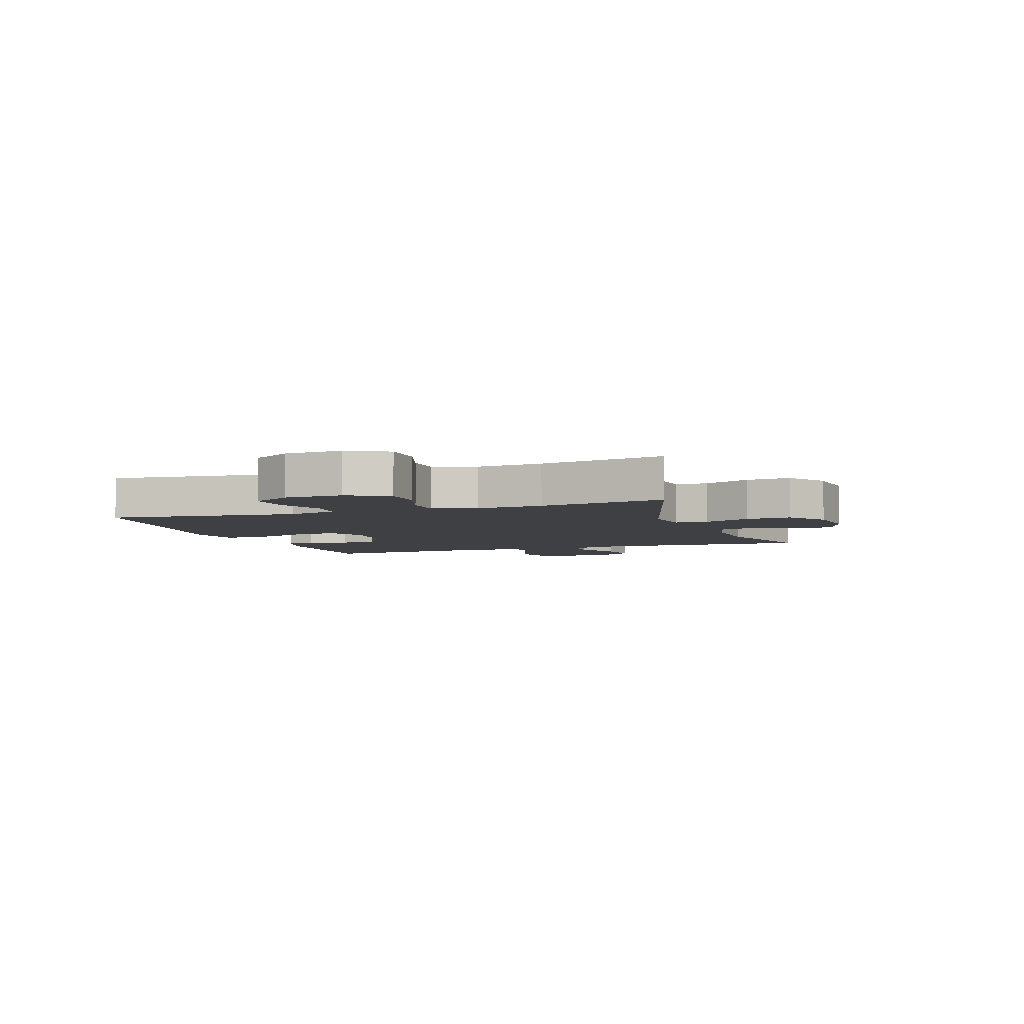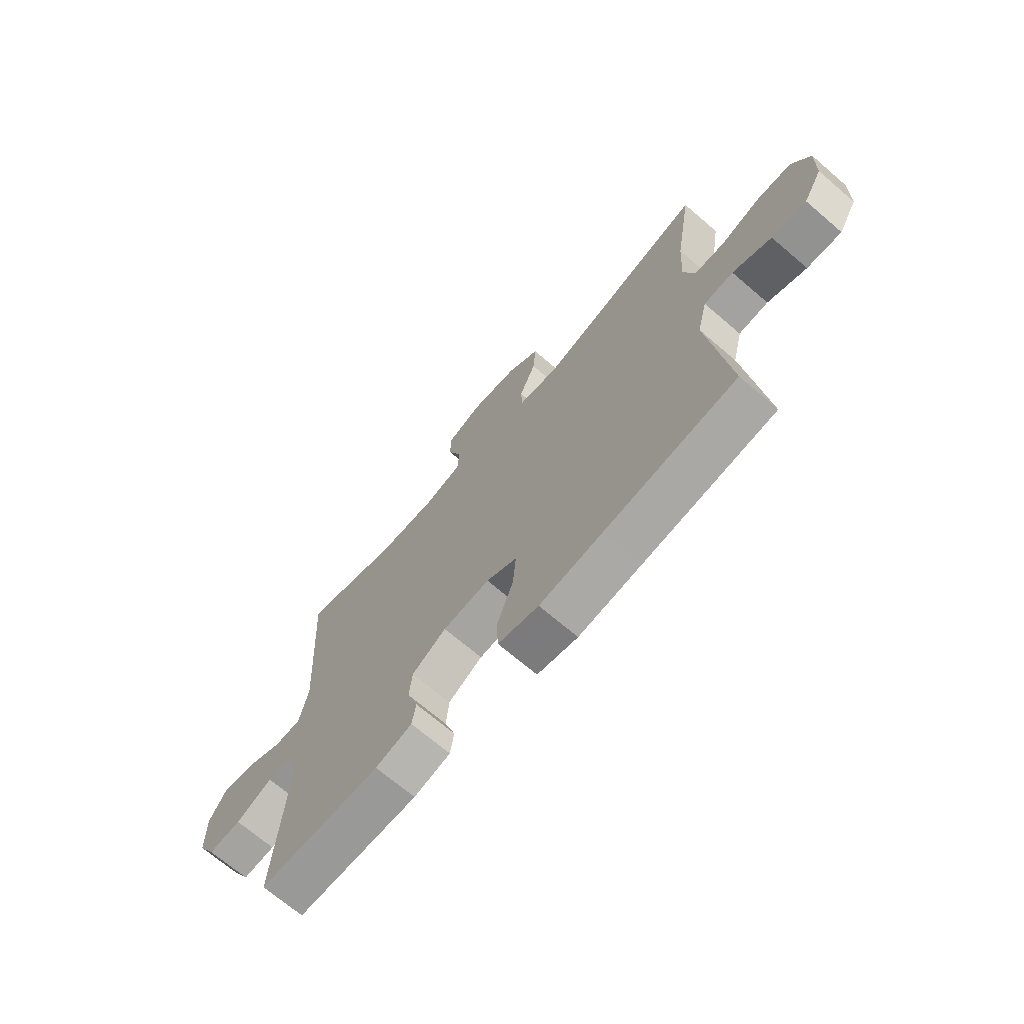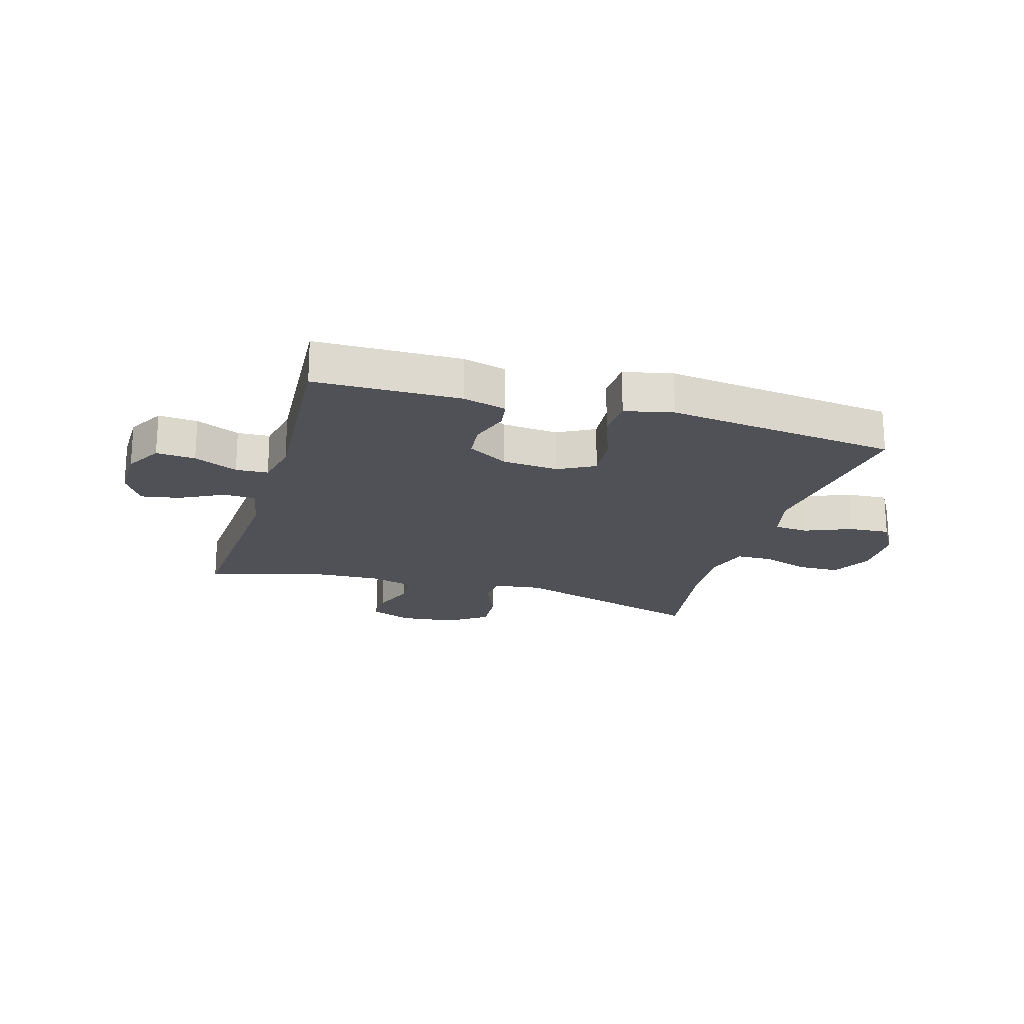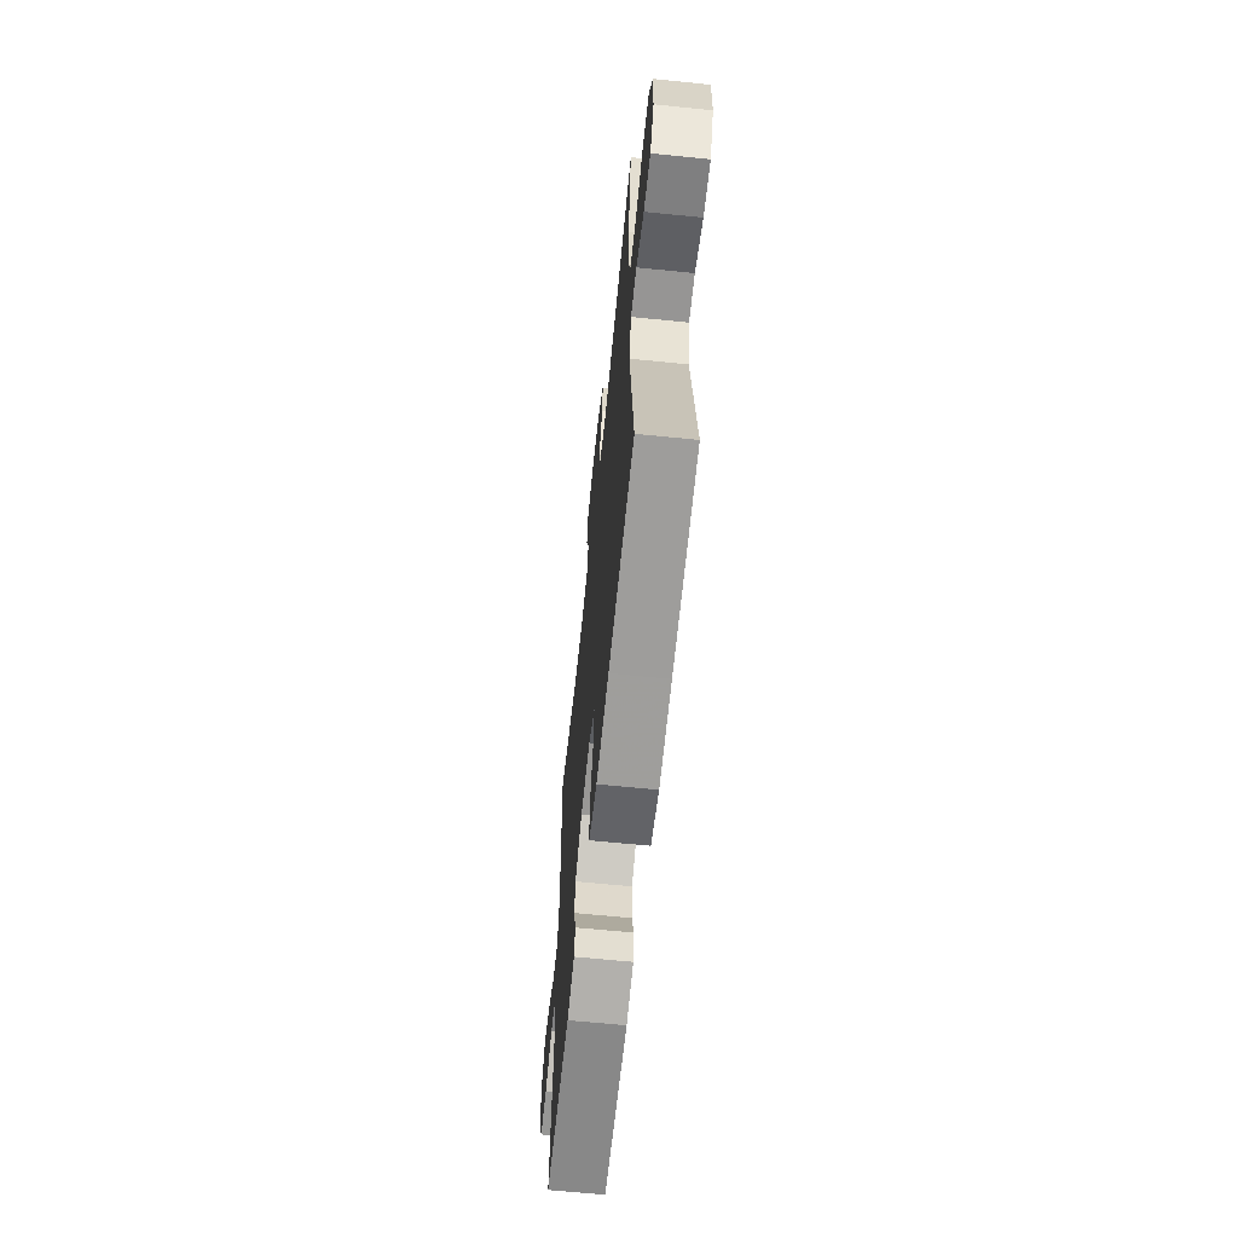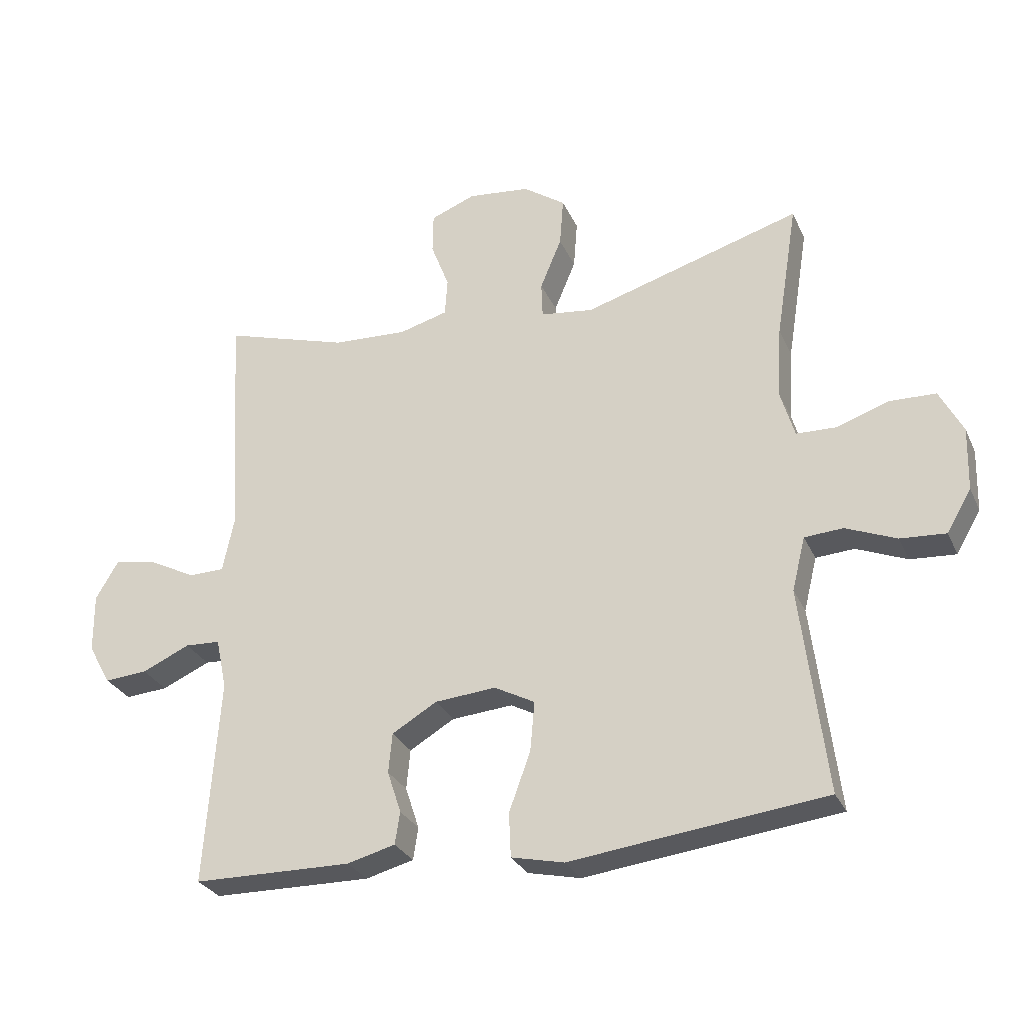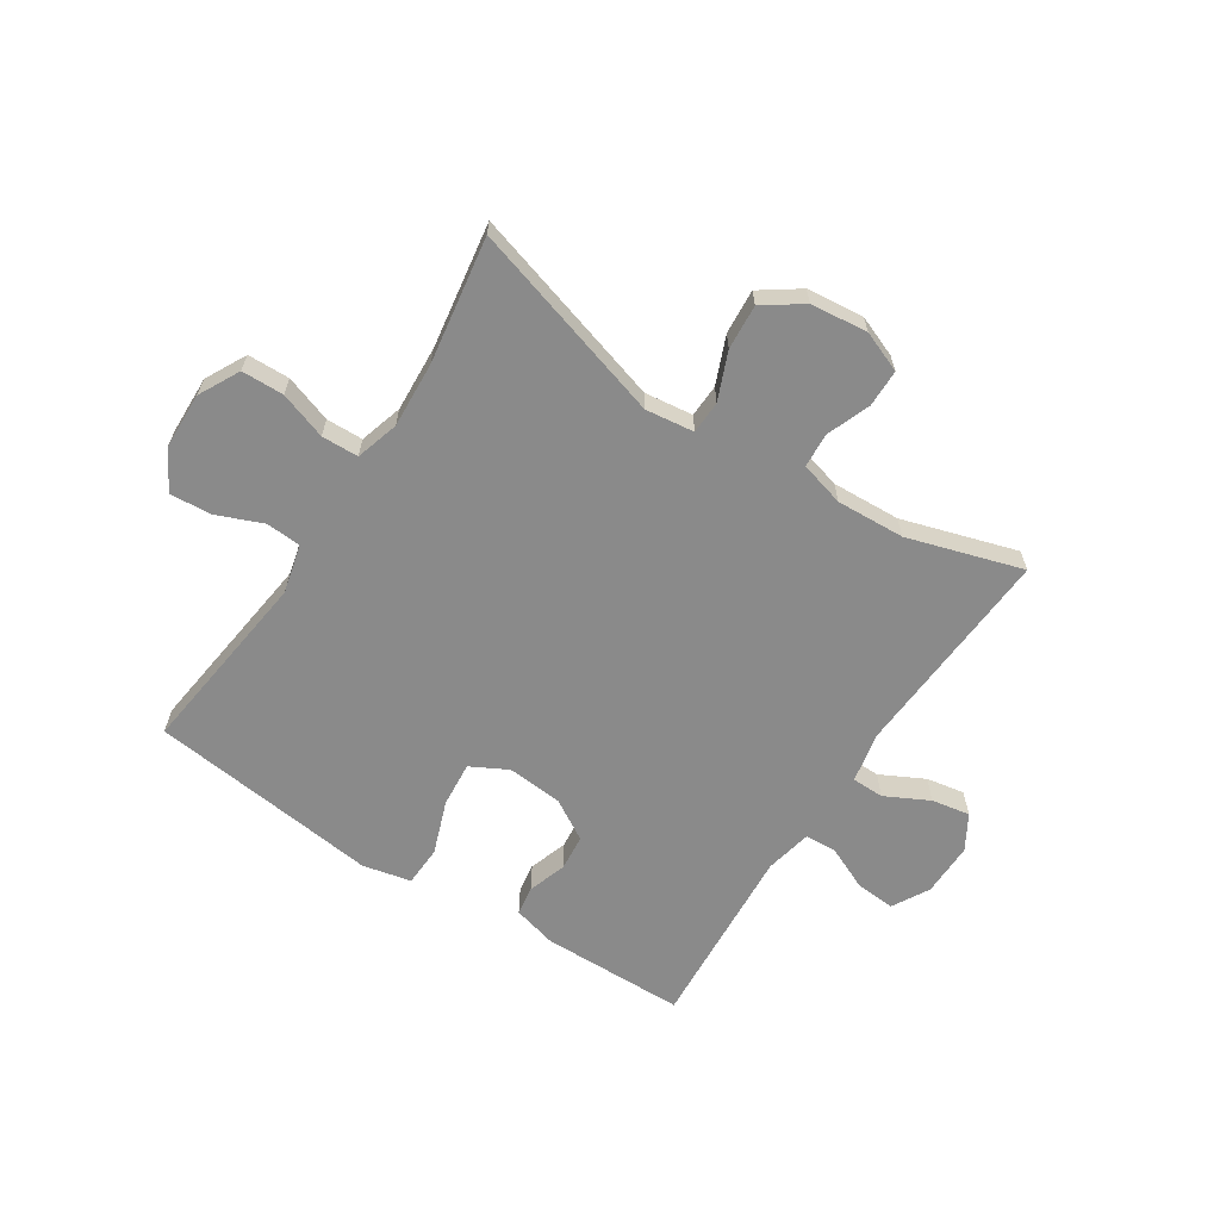
<metadata>
{"format":"obj","ext":"obj","renderer":"f3d","projection":"perspective","resolution":1024,"background":"white","views":[{"elev":-5.1,"azim":-70.6,"up":"+Y"},{"elev":-69.6,"azim":-130.6,"up":"+Z"},{"elev":-20.3,"azim":163.5,"up":"+Y"},{"elev":-63.8,"azim":-95.9,"up":"+Z"},{"elev":-28.9,"azim":-159.1,"up":"+Z"},{"elev":-63.4,"azim":-33.1,"up":"+Y"}]}
</metadata>
<code>
v 0.5 0.07 0.5
v 0.478 0.07 0.127
v 0.496 0.07 0.04
v 0.552 0.07 0.039
v 0.628 0.07 0.078
v 0.695 0.07 0.09
v 0.731 0.07 0.029
v 0.73 0.07 -0.065
v 0.694 0.07 -0.129
v 0.626 0.07 -0.124
v 0.55 0.07 -0.09
v 0.494 0.07 -0.093
v 0.477 0.07 -0.174
v 0.5 0.07 -0.5
v 0.248 0.07 -0.504
v 0.172 0.07 -0.484
v 0.164 0.07 -0.433
v 0.186 0.07 -0.366
v 0.18 0.07 -0.303
v 0.109 0.07 -0.261
v 0.012 0.07 -0.253
v -0.052 0.07 -0.287
v -0.045 0.07 -0.366
v -0.011 0.07 -0.459
v -0.014 0.07 -0.529
v -0.098 0.07 -0.548
v -0.229 0.07 -0.532
v -0.5 0.07 -0.5
v -0.46 0.07 -0.173
v -0.481 0.07 -0.088
v -0.542 0.07 -0.084
v -0.622 0.07 -0.117
v -0.694 0.07 -0.122
v -0.733 0.07 -0.055
v -0.736 0.07 0.045
v -0.699 0.07 0.116
v -0.626 0.07 0.118
v -0.544 0.07 0.09
v -0.48 0.07 0.092
v -0.458 0.07 0.167
v -0.465 0.07 0.282
v -0.5 0.07 0.5
v -0.154 0.07 0.397
v -0.07 0.07 0.408
v -0.068 0.07 0.465
v -0.102 0.07 0.547
v -0.108 0.07 0.625
v -0.041 0.07 0.672
v 0.058 0.07 0.683
v 0.129 0.07 0.655
v 0.13 0.07 0.59
v 0.101 0.07 0.514
v 0.105 0.07 0.454
v 0.182 0.07 0.433
v 0.301 0.07 0.439
v 0.5 0 0.5
v 0.478 0 0.127
v 0.496 0 0.04
v 0.552 0 0.039
v 0.628 0 0.078
v 0.695 0 0.09
v 0.731 0 0.029
v 0.73 0 -0.065
v 0.694 0 -0.129
v 0.626 0 -0.124
v 0.55 0 -0.09
v 0.494 0 -0.093
v 0.477 0 -0.174
v 0.5 0 -0.5
v 0.248 0 -0.504
v 0.172 0 -0.484
v 0.164 0 -0.433
v 0.186 0 -0.366
v 0.18 0 -0.303
v 0.109 0 -0.261
v 0.012 0 -0.253
v -0.052 0 -0.287
v -0.045 0 -0.366
v -0.011 0 -0.459
v -0.014 0 -0.529
v -0.098 0 -0.548
v -0.229 0 -0.532
v -0.5 0 -0.5
v -0.46 0 -0.173
v -0.481 0 -0.088
v -0.542 0 -0.084
v -0.622 0 -0.117
v -0.694 0 -0.122
v -0.733 0 -0.055
v -0.736 0 0.045
v -0.699 0 0.116
v -0.626 0 0.118
v -0.544 0 0.09
v -0.48 0 0.092
v -0.458 0 0.167
v -0.465 0 0.282
v -0.5 0 0.5
v -0.154 0 0.397
v -0.07 0 0.408
v -0.068 0 0.465
v -0.102 0 0.547
v -0.108 0 0.625
v -0.041 0 0.672
v 0.058 0 0.683
v 0.129 0 0.655
v 0.13 0 0.59
v 0.101 0 0.514
v 0.105 0 0.454
v 0.182 0 0.433
v 0.301 0 0.439
f 50 51 52
f 49 50 52
f 48 49 52
f 47 48 52
f 46 47 52
f 45 46 52
f 44 45 52 53
f 41 42 43
f 40 41 43 44
f 44 53 54
f 40 44 54
f 39 40 54
f 36 37 38
f 35 36 38
f 34 35 38
f 33 34 38
f 32 33 38
f 31 32 38
f 30 31 38 39
f 27 28 29
f 29 30 39
f 27 29 39
f 26 27 39
f 25 26 39
f 24 25 39
f 23 24 39
f 16 17 18
f 15 16 18
f 14 15 18
f 13 14 18
f 12 13 18 19
f 9 10 11
f 8 9 11
f 7 8 11
f 6 7 11
f 5 6 11
f 4 5 11
f 3 4 11 12
f 12 19 20
f 3 12 20
f 2 3 20
f 39 54 55
f 2 20 21
f 1 2 21
f 55 1 21
f 39 55 21
f 22 23 39
f 21 22 39
f 107 106 105
f 107 105 104
f 107 104 103
f 107 103 102
f 107 102 101
f 107 101 100
f 108 107 100 99
f 98 97 96
f 99 98 96 95
f 109 108 99
f 109 99 95
f 109 95 94
f 93 92 91
f 93 91 90
f 93 90 89
f 93 89 88
f 93 88 87
f 93 87 86
f 94 93 86 85
f 84 83 82
f 94 85 84
f 94 84 82
f 94 82 81
f 94 81 80
f 94 80 79
f 94 79 78
f 73 72 71
f 73 71 70
f 73 70 69
f 73 69 68
f 74 73 68 67
f 66 65 64
f 66 64 63
f 66 63 62
f 66 62 61
f 66 61 60
f 66 60 59
f 67 66 59 58
f 75 74 67
f 75 67 58
f 75 58 57
f 110 109 94
f 76 75 57
f 76 57 56
f 76 56 110
f 76 110 94
f 94 78 77
f 94 77 76
f 1 56 57 2
f 2 57 58 3
f 3 58 59 4
f 4 59 60 5
f 5 60 61 6
f 6 61 62 7
f 7 62 63 8
f 8 63 64 9
f 9 64 65 10
f 10 65 66 11
f 11 66 67 12
f 12 67 68 13
f 13 68 69 14
f 14 69 70 15
f 15 70 71 16
f 16 71 72 17
f 17 72 73 18
f 18 73 74 19
f 19 74 75 20
f 20 75 76 21
f 21 76 77 22
f 22 77 78 23
f 23 78 79 24
f 24 79 80 25
f 25 80 81 26
f 26 81 82 27
f 27 82 83 28
f 28 83 84 29
f 29 84 85 30
f 30 85 86 31
f 31 86 87 32
f 32 87 88 33
f 33 88 89 34
f 34 89 90 35
f 35 90 91 36
f 36 91 92 37
f 37 92 93 38
f 38 93 94 39
f 39 94 95 40
f 40 95 96 41
f 41 96 97 42
f 42 97 98 43
f 43 98 99 44
f 44 99 100 45
f 45 100 101 46
f 46 101 102 47
f 47 102 103 48
f 48 103 104 49
f 49 104 105 50
f 50 105 106 51
f 51 106 107 52
f 52 107 108 53
f 53 108 109 54
f 54 109 110 55
f 55 110 56 1

</code>
